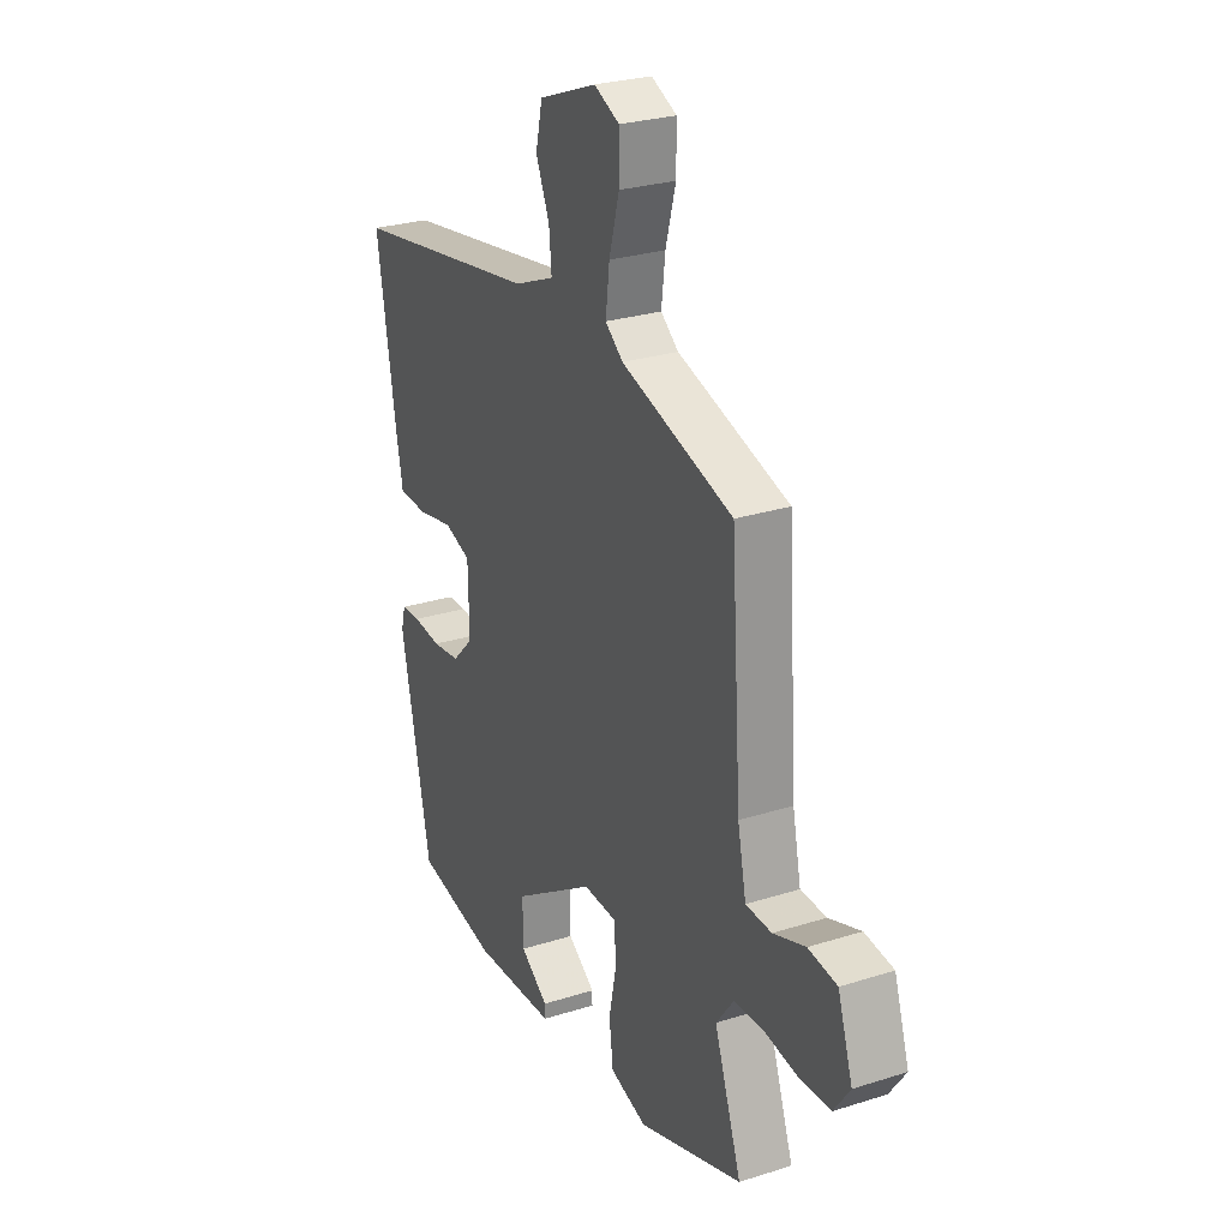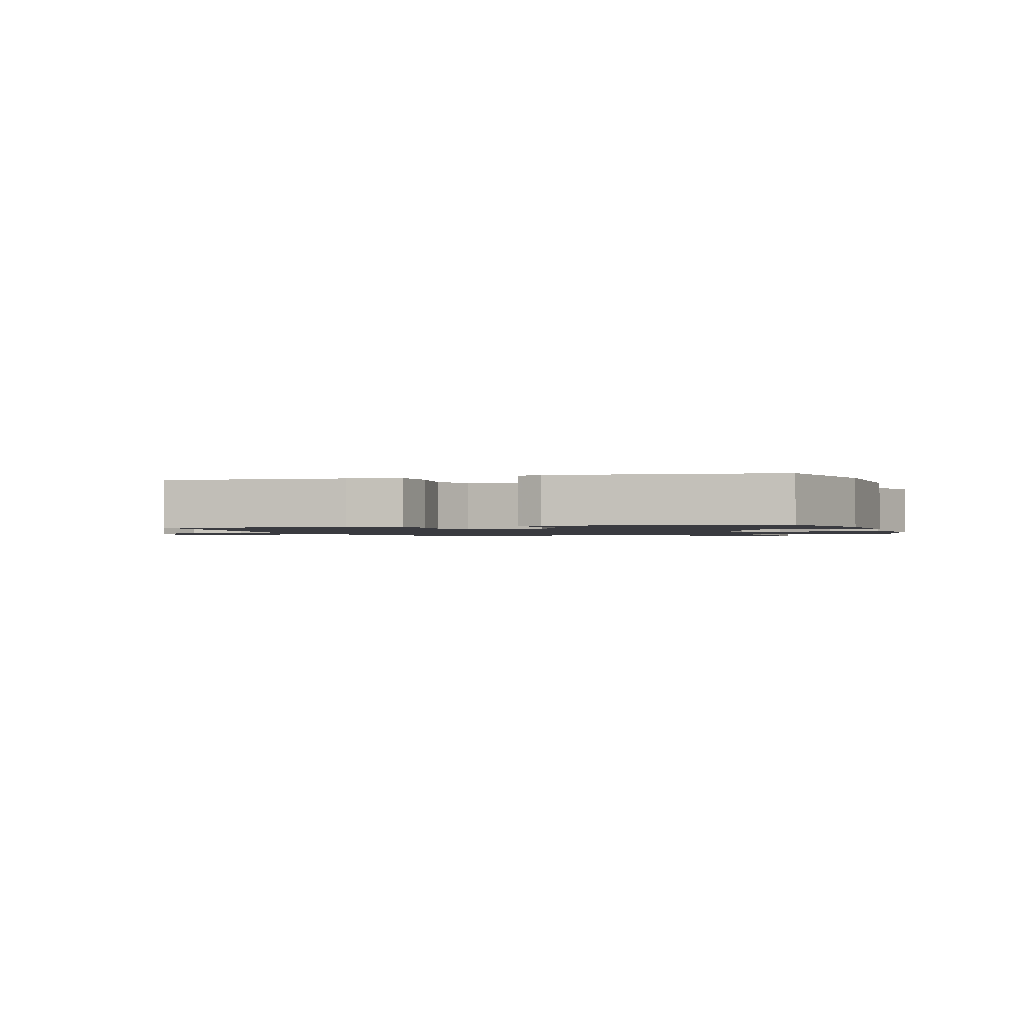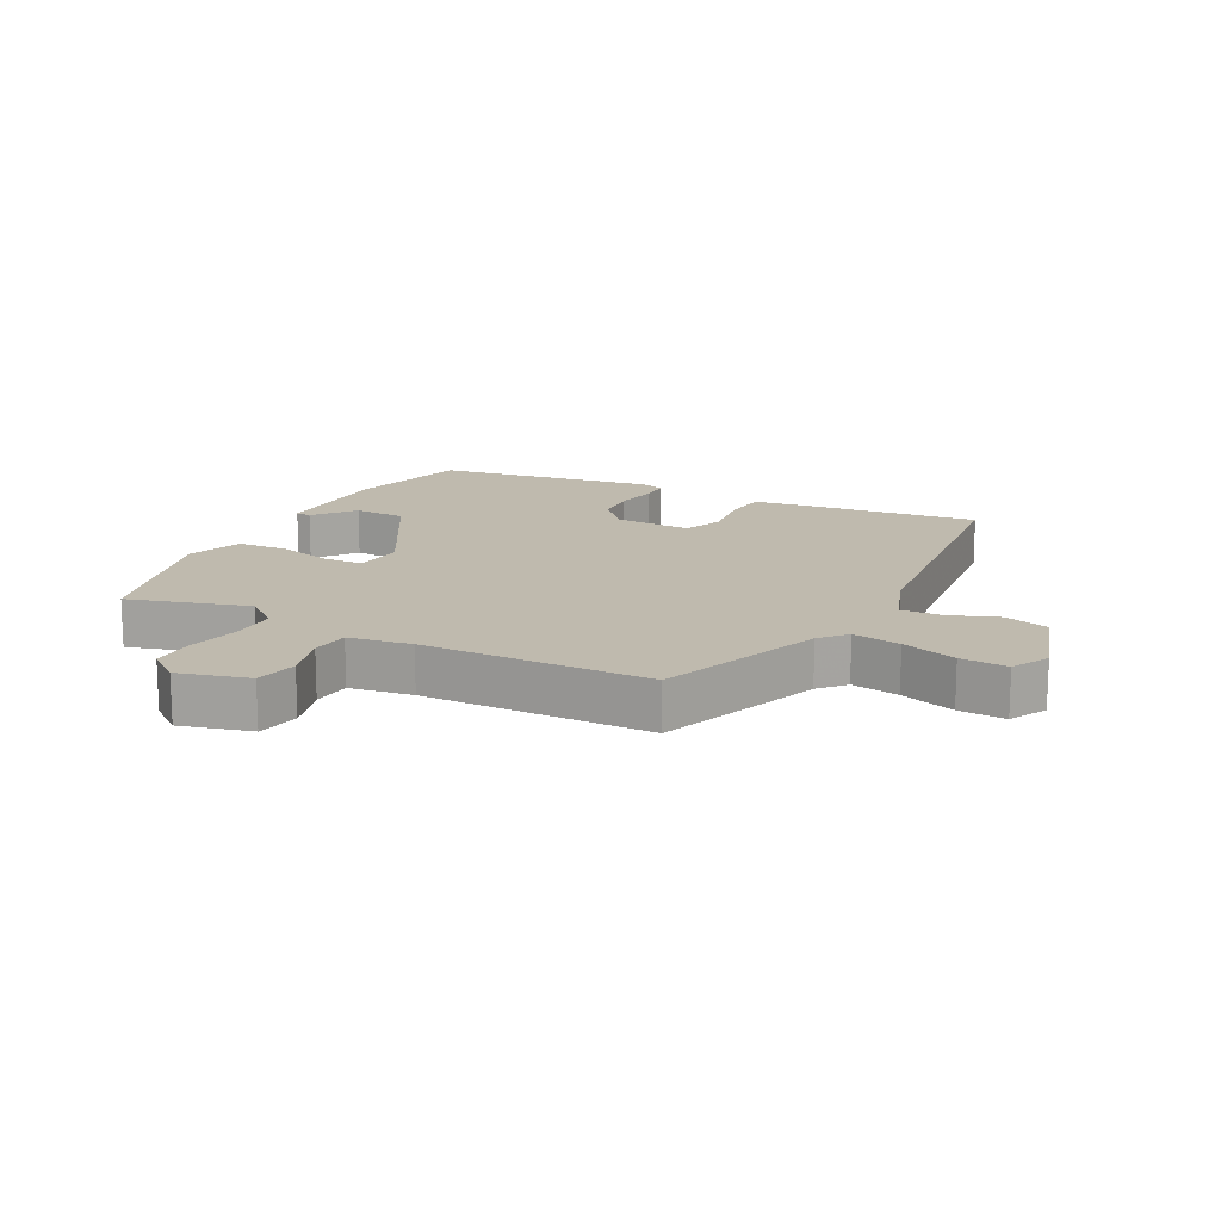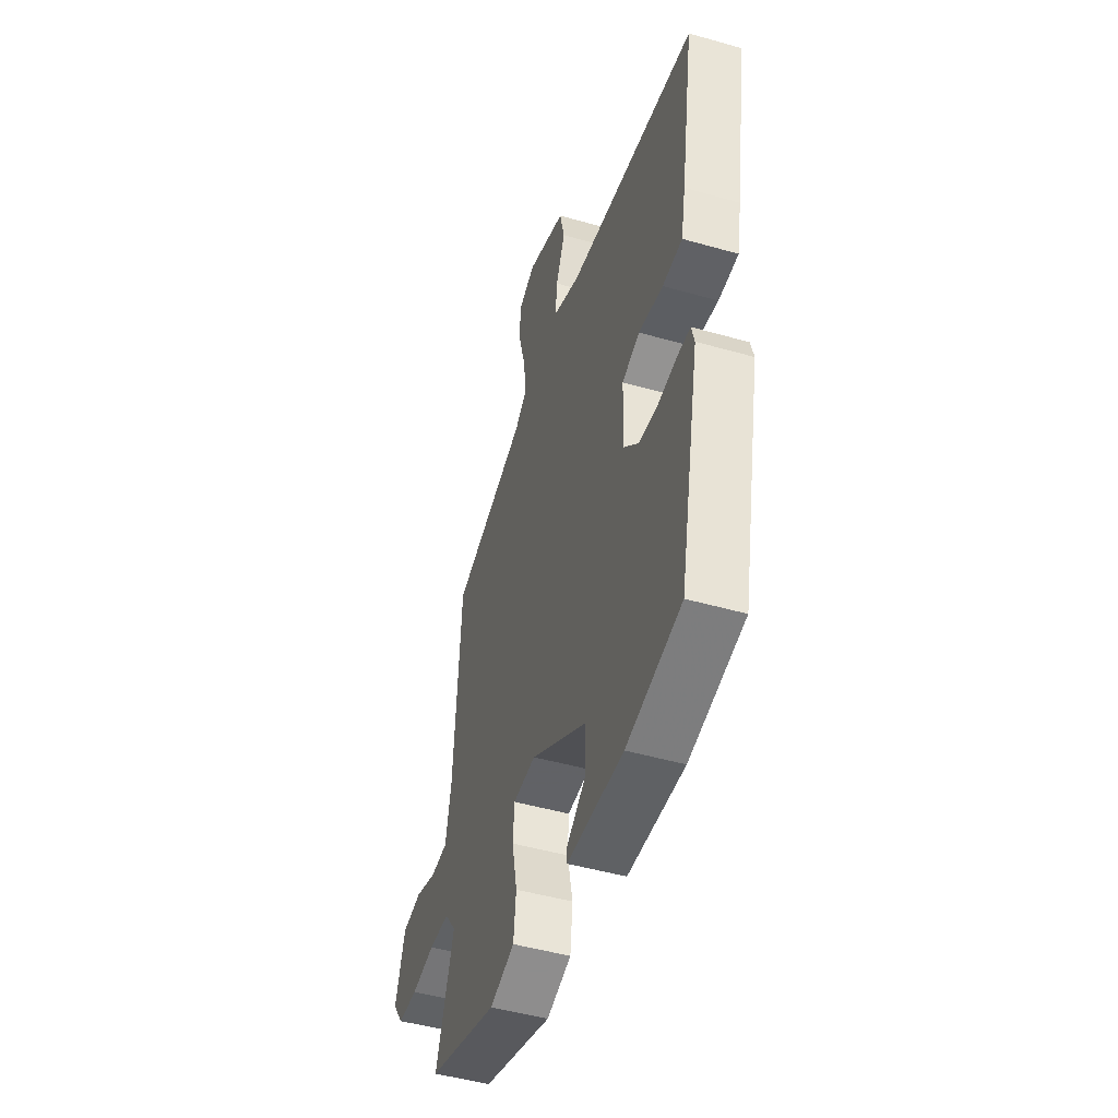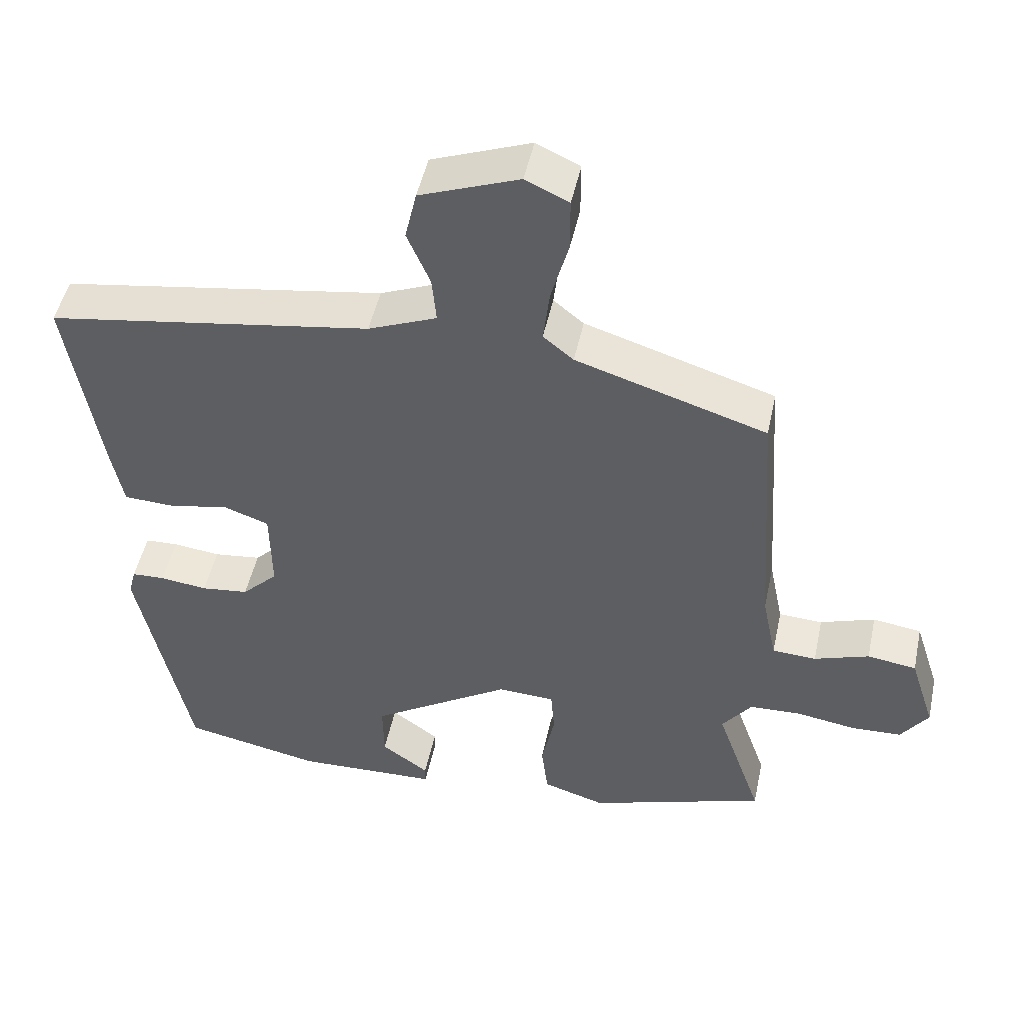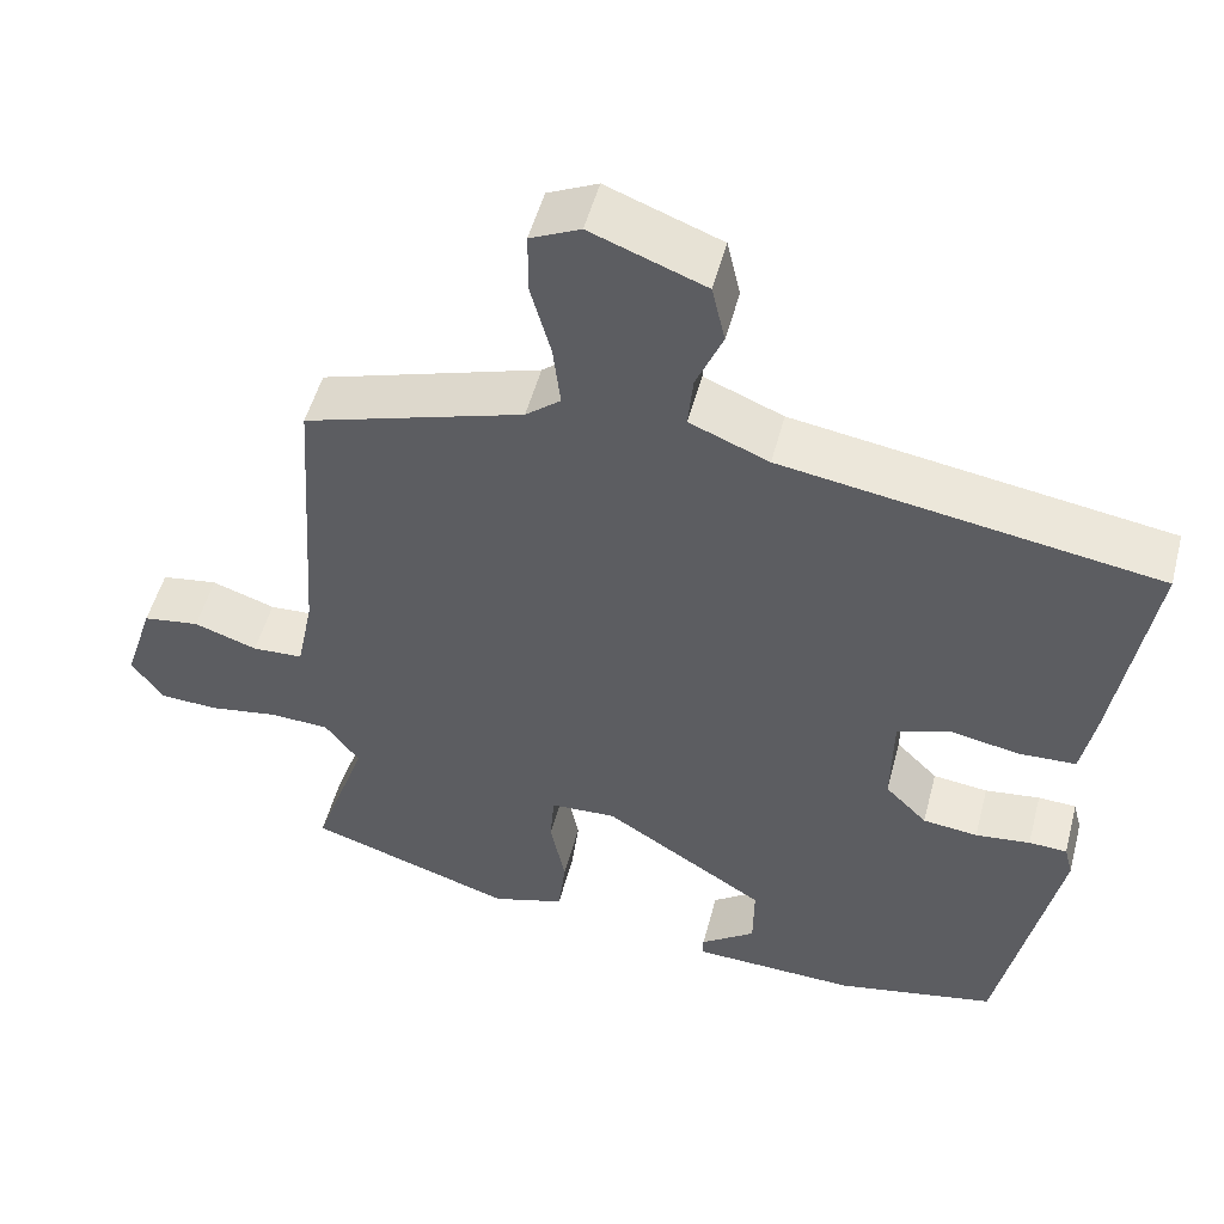
<metadata>
{"format":"obj","ext":"obj","renderer":"f3d","projection":"perspective","resolution":1024,"background":"white","views":[{"elev":26.7,"azim":-116.4,"up":"+Z"},{"elev":-1.4,"azim":111.9,"up":"+Y"},{"elev":15.6,"azim":-59.8,"up":"+Y"},{"elev":-47.8,"azim":72.2,"up":"+Z"},{"elev":48.7,"azim":-168.0,"up":"+Z"},{"elev":51.4,"azim":14.6,"up":"+Z"}]}
</metadata>
<code>
v 0.509 0.07 0.45
v 0.464 0.07 0.175
v 0.448 0.07 0.093
v 0.379 0.07 0.09
v 0.294 0.07 0.106
v 0.232 0.07 0.084
v 0.23 0.07 -0.036
v 0.28 0.07 -0.086
v 0.346 0.07 -0.094
v 0.412 0.07 -0.086
v 0.458 0.07 -0.088
v 0.468 0.07 -0.127
v 0.397 0.07 -0.468
v 0.205 0.07 -0.507
v 0.008 0.07 -0.5
v 0.008 0.07 -0.476
v 0.074 0.07 -0.428
v 0.075 0.07 -0.346
v -0.12 0.07 -0.222
v -0.199 0.07 -0.226
v -0.204 0.07 -0.29
v -0.186 0.07 -0.378
v -0.195 0.07 -0.454
v -0.282 0.07 -0.481
v -0.529 0.07 -0.4
v -0.465 0.07 -0.215
v -0.506 0.07 -0.16
v -0.578 0.07 -0.157
v -0.66 0.07 -0.17
v -0.73 0.07 -0.167
v -0.768 0.07 -0.113
v -0.733 0.07 -0.004
v -0.665 0.07 0.006
v -0.589 0.07 -0.02
v -0.528 0.07 -0.017
v -0.508 0.07 0.081
v -0.484 0.07 0.438
v -0.22 0.07 0.521
v -0.178 0.07 0.555
v -0.187 0.07 0.631
v -0.211 0.07 0.719
v -0.211 0.07 0.793
v -0.151 0.07 0.821
v -0.014 0.07 0.769
v 0.002 0.07 0.699
v -0.03 0.07 0.624
v -0.036 0.07 0.56
v 0.059 0.07 0.521
v 0.509 0 0.45
v 0.464 0 0.175
v 0.448 0 0.093
v 0.379 0 0.09
v 0.294 0 0.106
v 0.232 0 0.084
v 0.23 0 -0.036
v 0.28 0 -0.086
v 0.346 0 -0.094
v 0.412 0 -0.086
v 0.458 0 -0.088
v 0.468 0 -0.127
v 0.397 0 -0.468
v 0.205 0 -0.507
v 0.008 0 -0.5
v 0.008 0 -0.476
v 0.074 0 -0.428
v 0.075 0 -0.346
v -0.12 0 -0.222
v -0.199 0 -0.226
v -0.204 0 -0.29
v -0.186 0 -0.378
v -0.195 0 -0.454
v -0.282 0 -0.481
v -0.529 0 -0.4
v -0.465 0 -0.215
v -0.506 0 -0.16
v -0.578 0 -0.157
v -0.66 0 -0.17
v -0.73 0 -0.167
v -0.768 0 -0.113
v -0.733 0 -0.004
v -0.665 0 0.006
v -0.589 0 -0.02
v -0.528 0 -0.017
v -0.508 0 0.081
v -0.484 0 0.438
v -0.22 0 0.521
v -0.178 0 0.555
v -0.187 0 0.631
v -0.211 0 0.719
v -0.211 0 0.793
v -0.151 0 0.821
v -0.014 0 0.769
v 0.002 0 0.699
v -0.03 0 0.624
v -0.036 0 0.56
v 0.059 0 0.521
f 44 45 46
f 43 44 46
f 42 43 46
f 41 42 46
f 40 41 46
f 39 40 46 47
f 38 39 47 48
f 48 1 2
f 38 48 2
f 37 38 2
f 36 37 2
f 32 33 34
f 31 32 34
f 30 31 34
f 29 30 34
f 28 29 34
f 27 28 34 35
f 26 27 35 36
f 24 25 26
f 23 24 26
f 22 23 26
f 21 22 26
f 20 21 26 36
f 15 16 17
f 14 15 17
f 13 14 17
f 13 17 18
f 12 13 18
f 11 12 18
f 10 11 18
f 9 10 18
f 8 9 18 19
f 2 3 4 5
f 2 5 6
f 36 2 6
f 19 20 36
f 8 19 36
f 7 8 36
f 6 7 36
f 94 93 92
f 94 92 91
f 94 91 90
f 94 90 89
f 94 89 88
f 95 94 88 87
f 96 95 87 86
f 50 49 96
f 50 96 86
f 50 86 85
f 50 85 84
f 82 81 80
f 82 80 79
f 82 79 78
f 82 78 77
f 82 77 76
f 83 82 76 75
f 84 83 75 74
f 74 73 72
f 74 72 71
f 74 71 70
f 74 70 69
f 84 74 69 68
f 65 64 63
f 65 63 62
f 65 62 61
f 66 65 61
f 66 61 60
f 66 60 59
f 66 59 58
f 66 58 57
f 67 66 57 56
f 53 52 51 50
f 54 53 50
f 54 50 84
f 84 68 67
f 84 67 56
f 84 56 55
f 84 55 54
f 1 49 50 2
f 2 50 51 3
f 3 51 52 4
f 4 52 53 5
f 5 53 54 6
f 6 54 55 7
f 7 55 56 8
f 8 56 57 9
f 9 57 58 10
f 10 58 59 11
f 11 59 60 12
f 12 60 61 13
f 13 61 62 14
f 14 62 63 15
f 15 63 64 16
f 16 64 65 17
f 17 65 66 18
f 18 66 67 19
f 19 67 68 20
f 20 68 69 21
f 21 69 70 22
f 22 70 71 23
f 23 71 72 24
f 24 72 73 25
f 25 73 74 26
f 26 74 75 27
f 27 75 76 28
f 28 76 77 29
f 29 77 78 30
f 30 78 79 31
f 31 79 80 32
f 32 80 81 33
f 33 81 82 34
f 34 82 83 35
f 35 83 84 36
f 36 84 85 37
f 37 85 86 38
f 38 86 87 39
f 39 87 88 40
f 40 88 89 41
f 41 89 90 42
f 42 90 91 43
f 43 91 92 44
f 44 92 93 45
f 45 93 94 46
f 46 94 95 47
f 47 95 96 48
f 48 96 49 1

</code>
